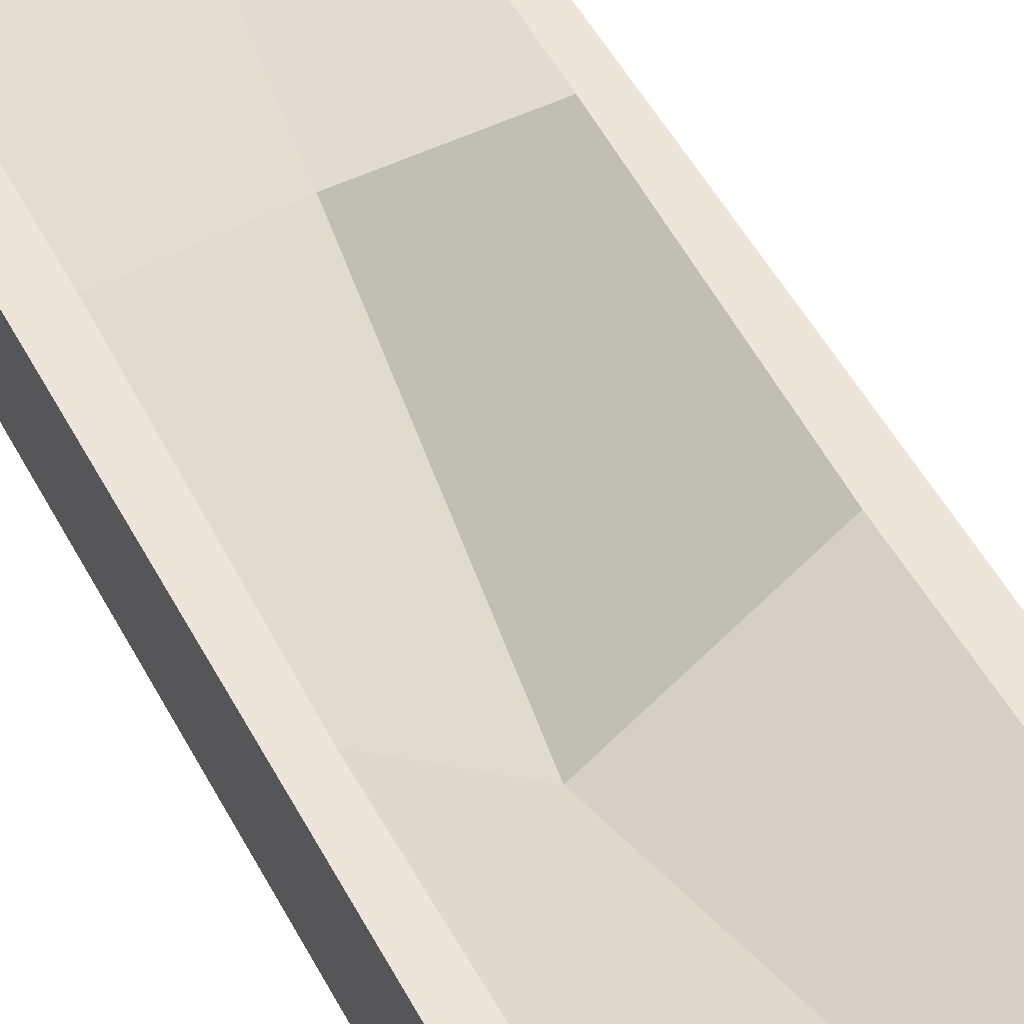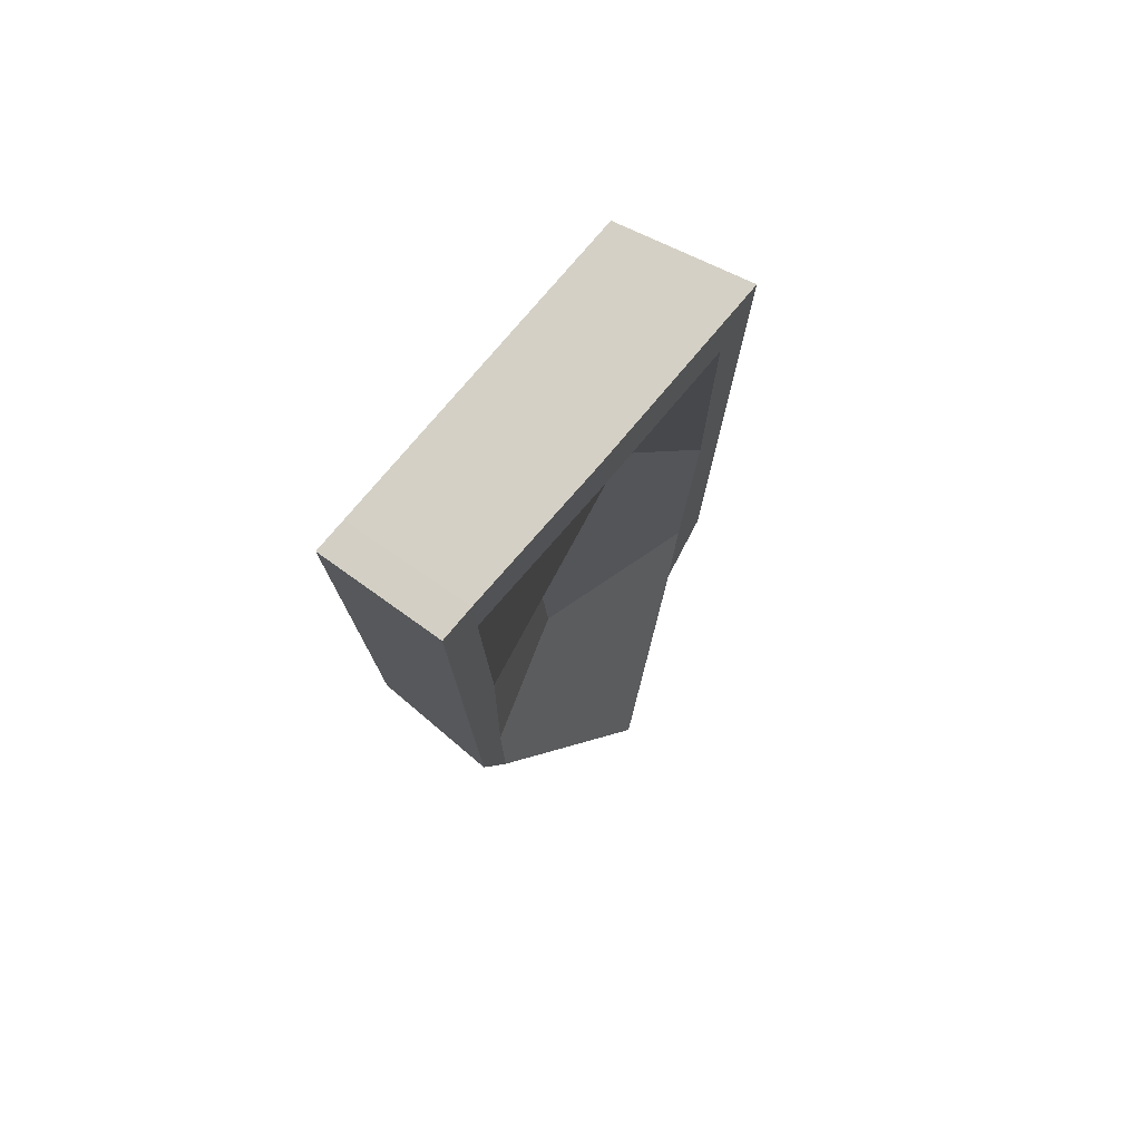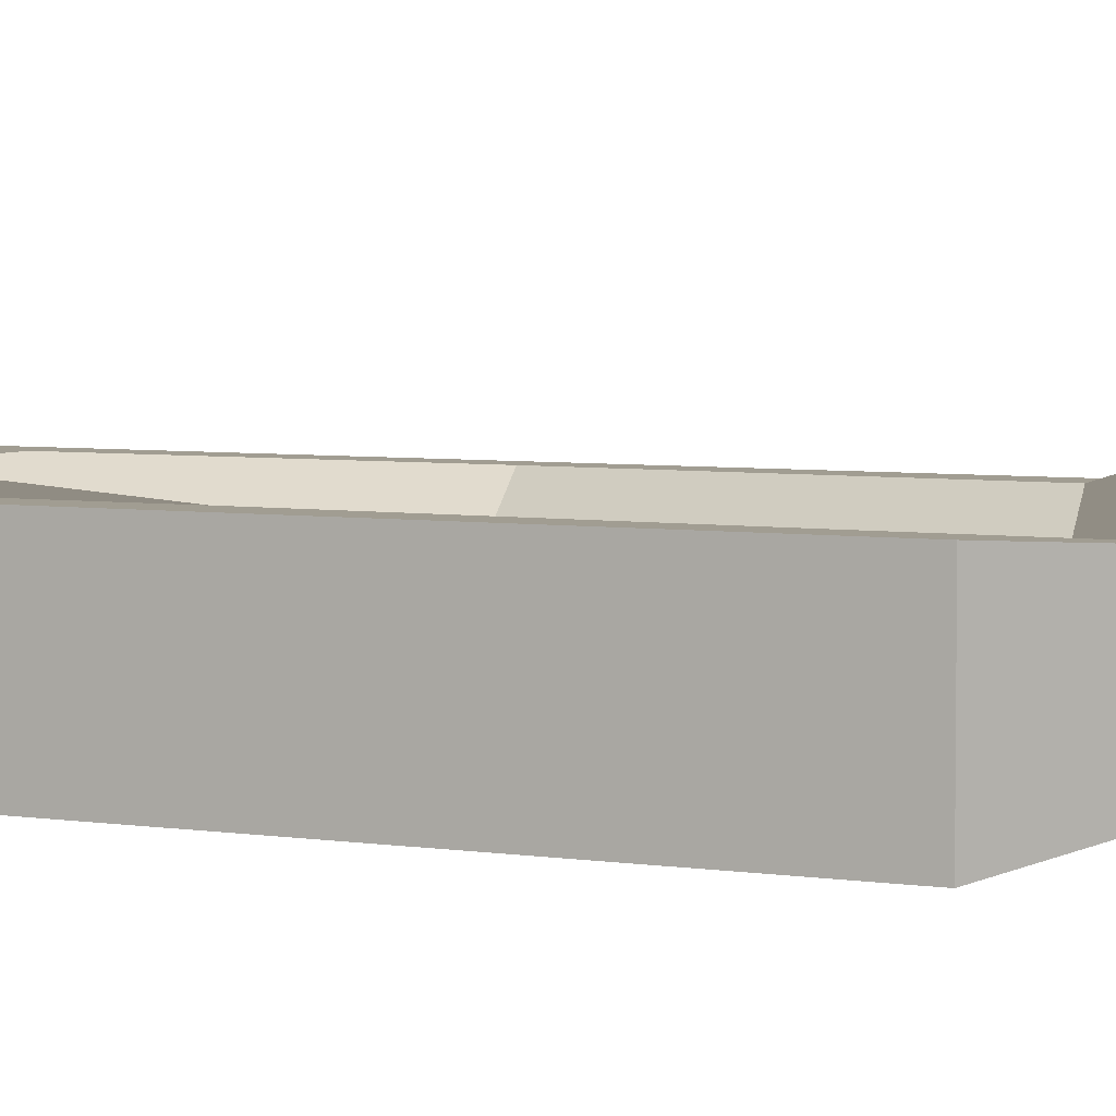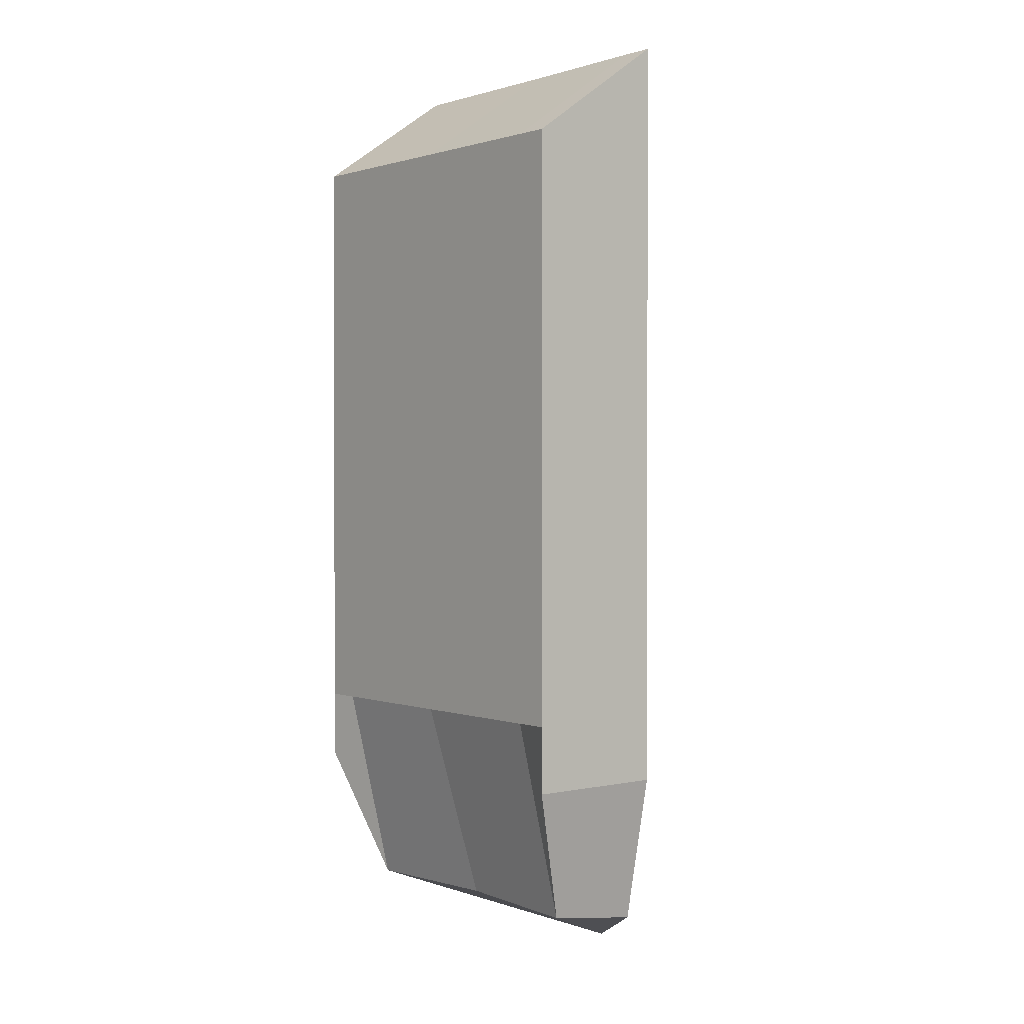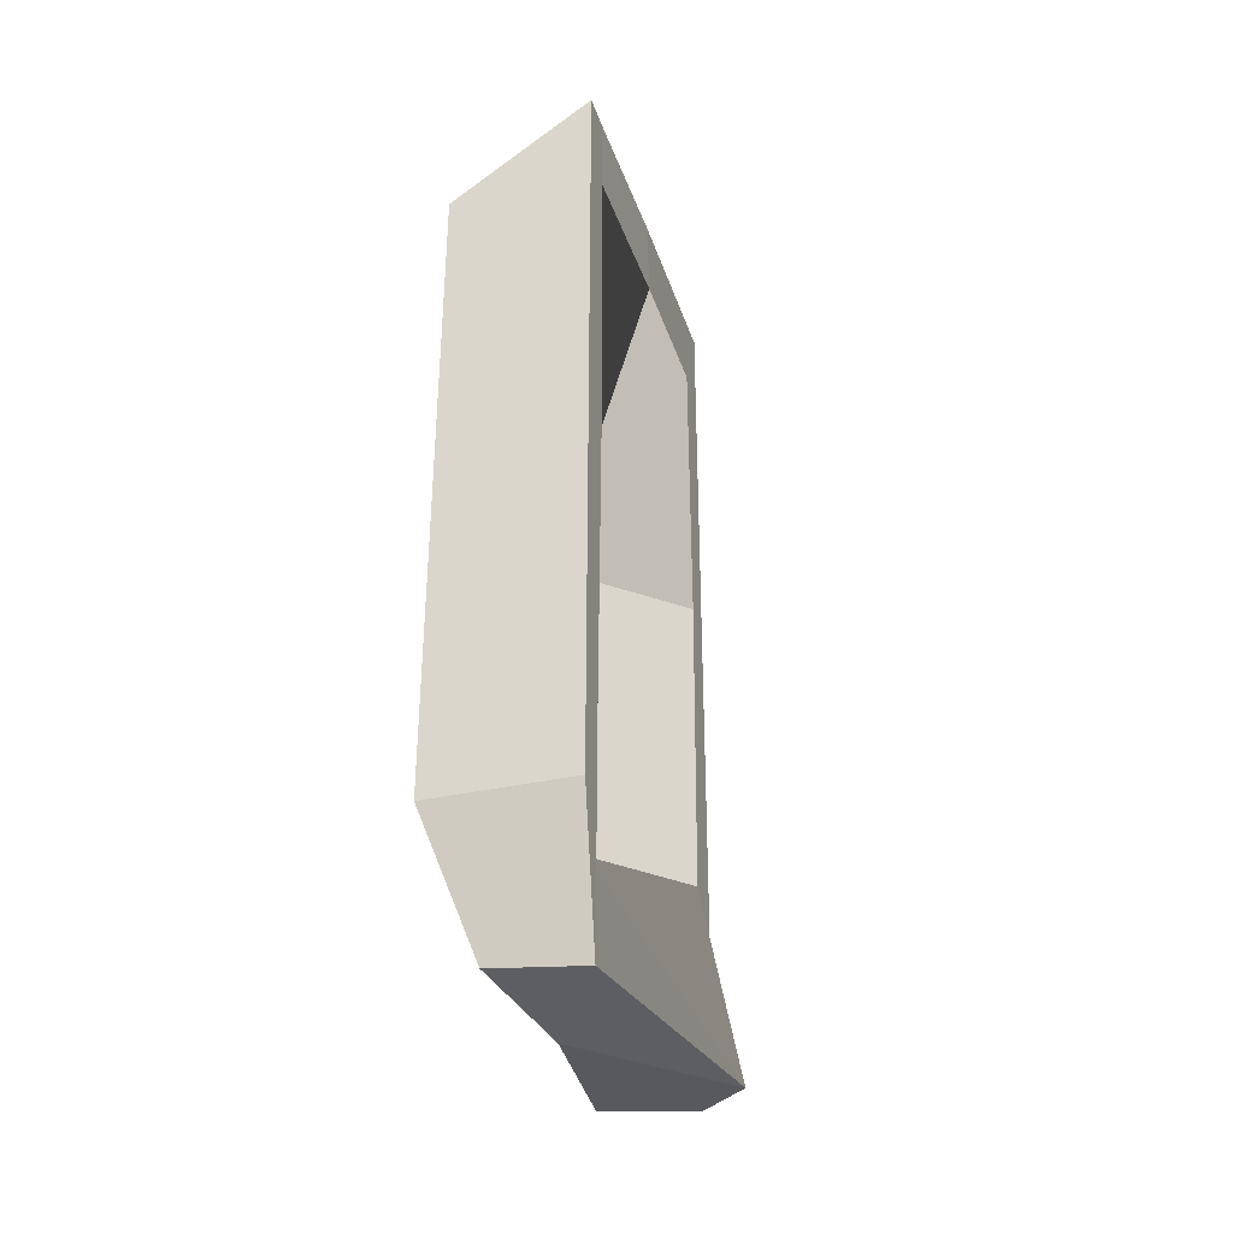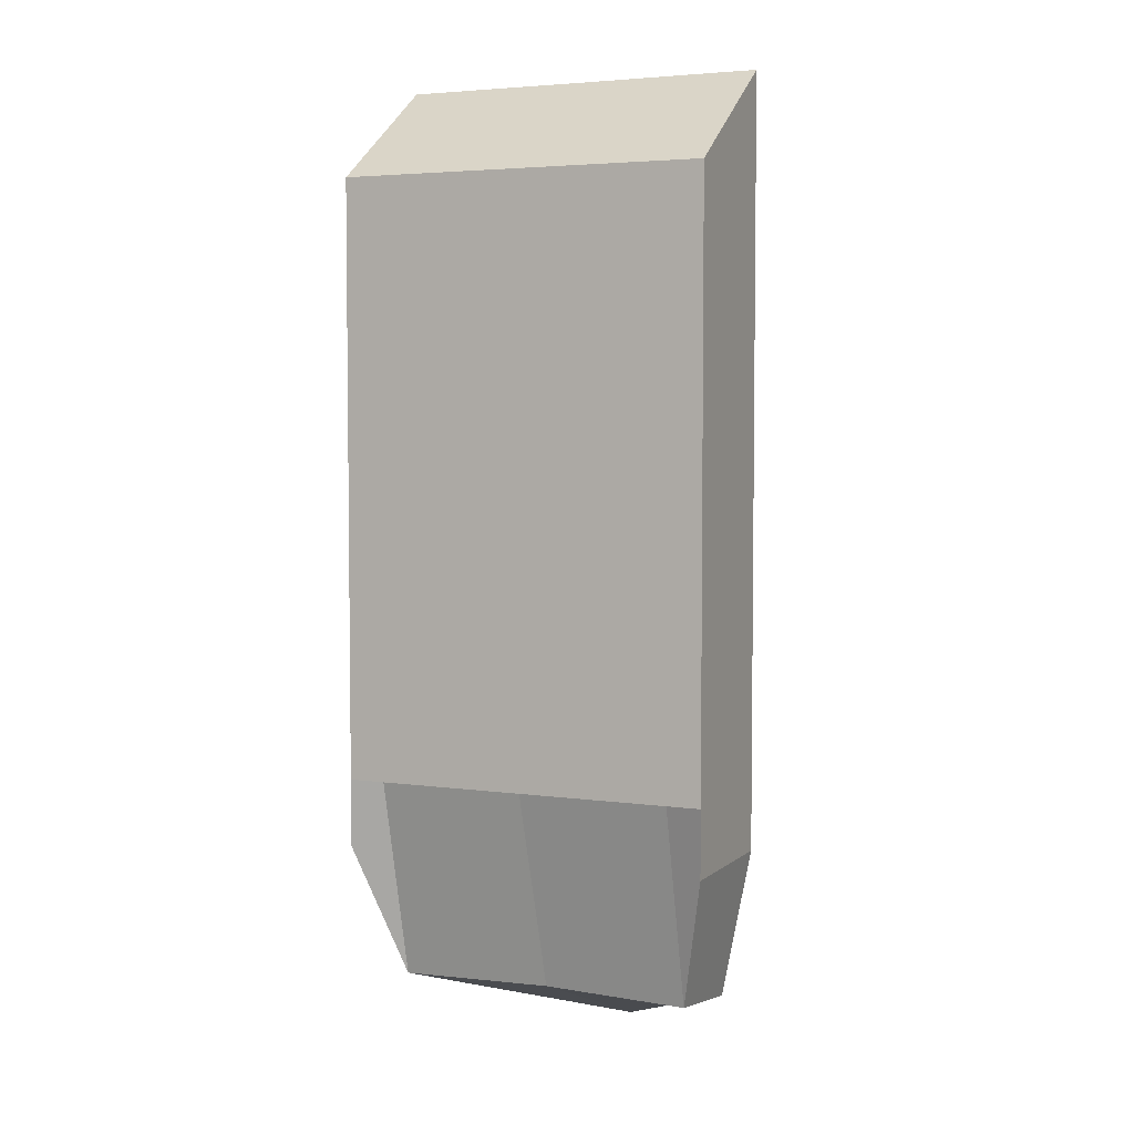
<metadata>
{"format":"obj","ext":"obj","renderer":"f3d","projection":"perspective","resolution":1024,"background":"white","views":[{"elev":55.1,"azim":-28.5,"up":"+Y"},{"elev":77.4,"azim":130.1,"up":"+Z"},{"elev":4.6,"azim":117.1,"up":"+Y"},{"elev":1.0,"azim":51.0,"up":"+Z"},{"elev":-34.4,"azim":106.9,"up":"+Z"},{"elev":4.4,"azim":24.2,"up":"+Z"}]}
</metadata>
<code>
o Front_Cube.005
v -0.5605 -0.6566 1
v -0.5605 -0.6566 -1
v -0.5605 -0.2154 1.302
v -0.5605 -0.2154 -1
v -0.5605 -0.6566 -0
v -0.5605 -0.2154 0.151
v -0.448 -0.51 -1.415
v -0.4336 -0.2154 -1.456
v -0.5605 -0.6566 0.7892
v -0.5605 -0.2154 1.059
v -0.5605 -0.6566 -0.7967
v -0.5605 -0.2154 -0.766
f 11 12 4 2
f 8 7 2 4
f 9 10 6 5
f 1 3 10 9
f 5 6 12 11
o Right_Cube.004
v 0.5645 -0.6566 1
v -0.5605 -0.6566 1
v 0.5645 -0.2233 1.302
v -0.5605 -0.2154 1.302
v 0.001999 -0.6566 1
v 0.001999 -0.2154 1.302
v -0.448 -0.6566 1
v -0.448 -0.2154 1.302
v 0.4611 -0.6566 1
v 0.4611 -0.2233 1.302
f 19 20 16 14
f 21 22 18 17
f 17 18 20 19
f 13 15 22 21
o Left_Cube.003
v 0.001999 -0.4687 -1.415
v 0.07432 0.02331 -1.621
v -0.448 -0.51 -1.415
v -0.4336 -0.2154 -1.456
v 0.4611 -0.51 -1.415
v 0.4743 -0.2233 -1.453
f 28 27 23 24
f 24 23 25 26
o Top_Cube.002
v 0.5645 -0.2233 -1
v 0.5645 -0.2233 1.302
v -0.5605 -0.2154 1.302
v -0.5605 -0.2154 -1
v 0.5645 -0.2233 0.151
v -0.5605 -0.2154 0.151
v 0.07432 0.02331 -1.621
v 0.001999 -0.2154 1.302
v -0.07317 -0.6315 0.151
v -0.4336 -0.2154 -1.456
v -0.448 -0.2154 1.302
v -0.4619 -0.2154 0.151
v 0.4478 -0.2233 0.151
v 0.4743 -0.2233 -1.453
v 0.4611 -0.2233 1.302
v 0.5645 -0.2233 1.059
v -0.5605 -0.2154 1.059
v -0.01324 -0.2154 1.059
v -0.4511 -0.2154 1.059
v 0.4582 -0.2233 1.059
v -0.5605 -0.2154 -0.766
v 0.5645 -0.2233 -0.766
v 0.0462 -0.3776 -0.9298
v -0.4384 -0.2154 -0.7988
v 0.4689 -0.2233 -0.7961
f 47 45 31 39
f 52 49 34 40
f 53 51 37 41
f 48 46 36 43
f 51 52 40 37
f 46 47 39 36
f 44 48 43 30
f 50 53 41 33
f 33 41 48 44
f 37 40 47 46
f 41 37 46 48
f 40 34 45 47
f 29 42 53 50
f 35 38 52 51
f 42 35 51 53
f 38 32 49 52
o Bottom_Cube.001
v 0.5645 -0.6566 -1
v 0.5645 -0.6566 1
v -0.5605 -0.6566 1
v -0.5605 -0.6566 -1
v 0.5645 -0.6566 0
v -0.5605 -0.6566 -0
v 0.001999 -0.4687 -1.415
v 0.001999 -0.6566 1
v 0.001999 -0.6566 -0
v -0.448 -0.51 -1.415
v -0.448 -0.6566 1
v -0.448 -0.6566 -0
v 0.4611 -0.51 -1.415
v 0.4611 -0.6566 1
v 0.4611 -0.6566 -0
v 0.5645 -0.6566 0.7892
v -0.5605 -0.6566 0.7892
v 0.001999 -0.6566 0.7892
v -0.448 -0.6566 0.7892
v 0.4611 -0.6566 0.7892
v -0.5605 -0.6566 -0.7967
v 0.5645 -0.6566 -0.7967
v 0.001999 -0.6566 -0.7967
v -0.448 -0.6566 -0.7967
v 0.4611 -0.6566 -0.7967
f 72 64 56 70
f 77 65 59 74
f 78 68 62 76
f 73 67 61 71
f 76 62 65 77
f 71 61 64 72
f 69 55 67 73
f 75 58 68 78
f 58 69 73 68
f 62 71 72 65
f 68 73 71 62
f 65 72 70 59
f 54 75 78 66
f 60 76 77 63
f 66 78 76 60
f 63 77 74 57
o Back_Cube
v 0.5645 -0.6566 -1
v 0.5645 -0.6566 1
v 0.5645 -0.2233 -1
v 0.5645 -0.2233 1.302
v 0.5645 -0.6566 0
v 0.5645 -0.2233 0.151
v 0.4611 -0.51 -1.415
v 0.4743 -0.2233 -1.453
v 0.5645 -0.6566 0.7892
v 0.5645 -0.2233 1.059
v 0.5645 -0.6566 -0.7967
v 0.5645 -0.2233 -0.766
f 87 88 82 80
f 89 90 84 83
f 81 79 85 86
f 83 84 88 87
f 79 81 90 89

</code>
